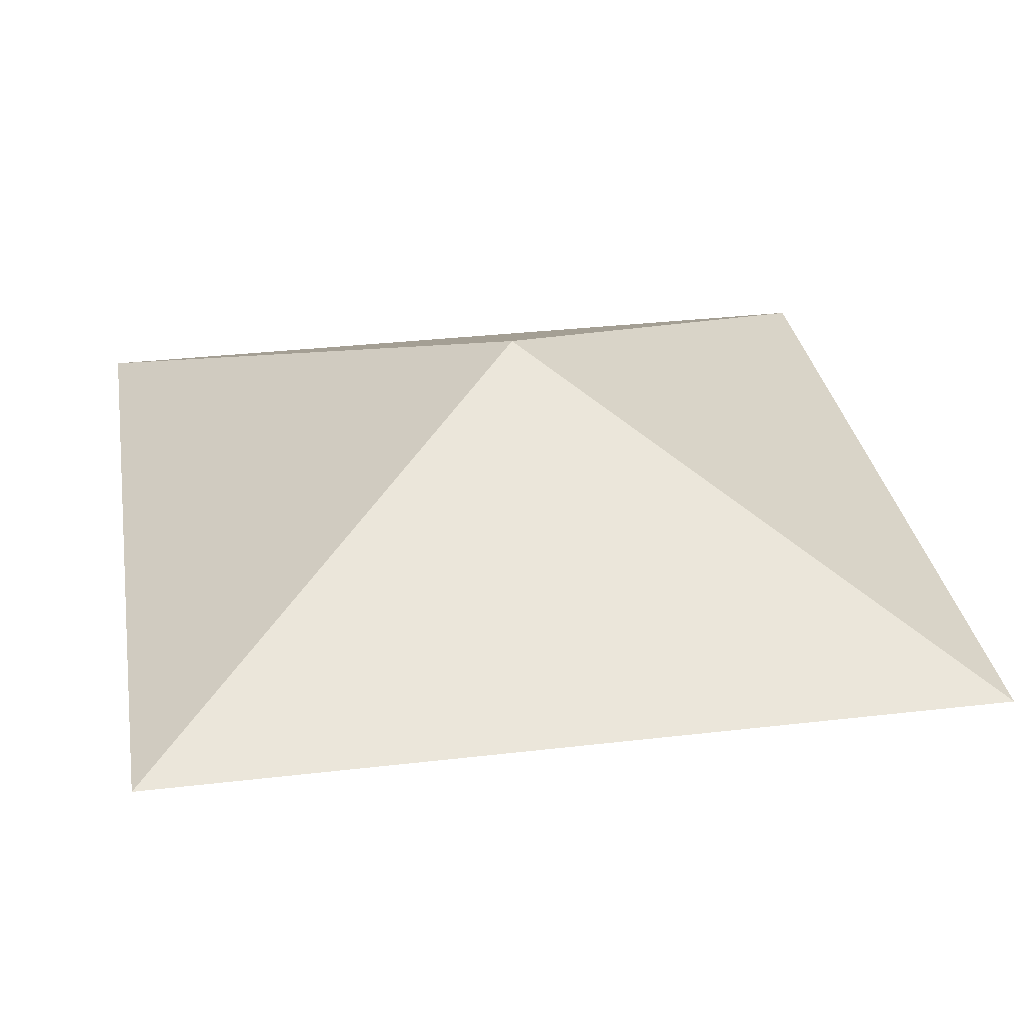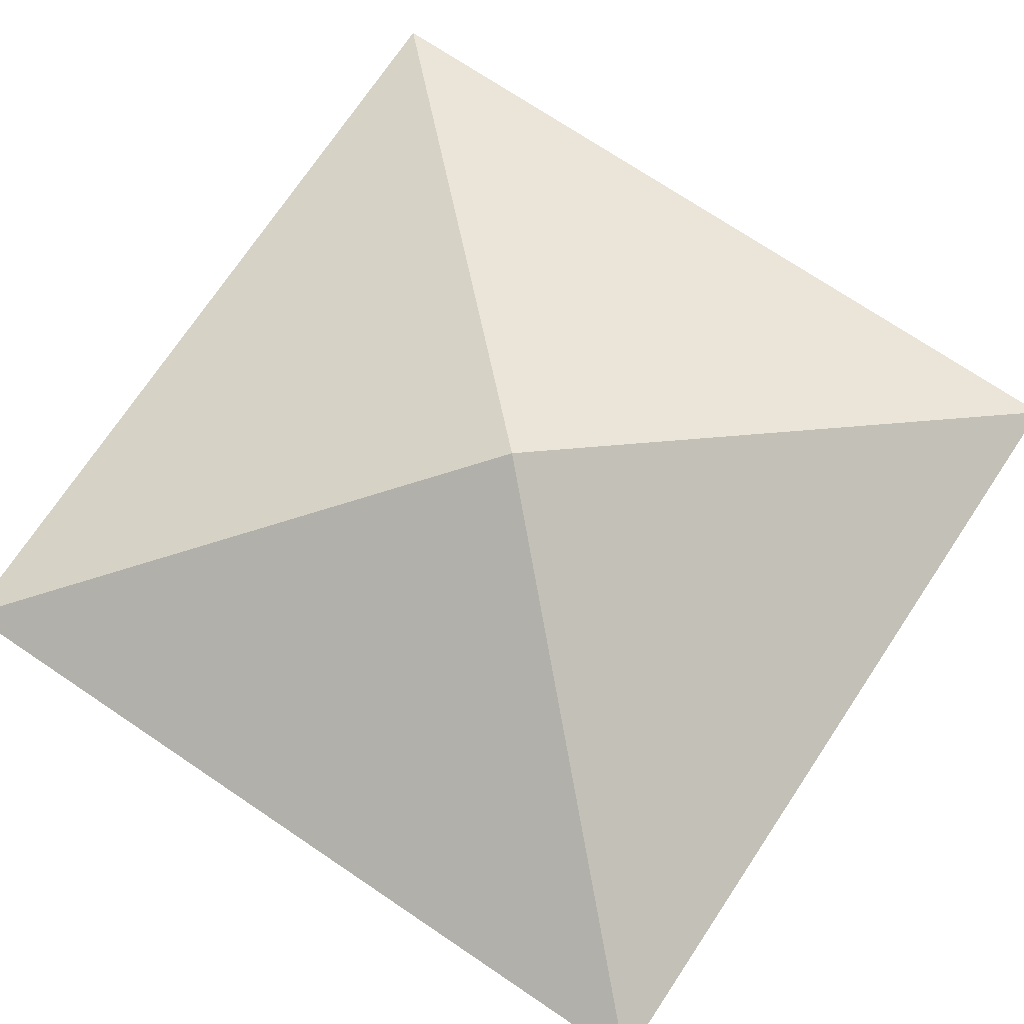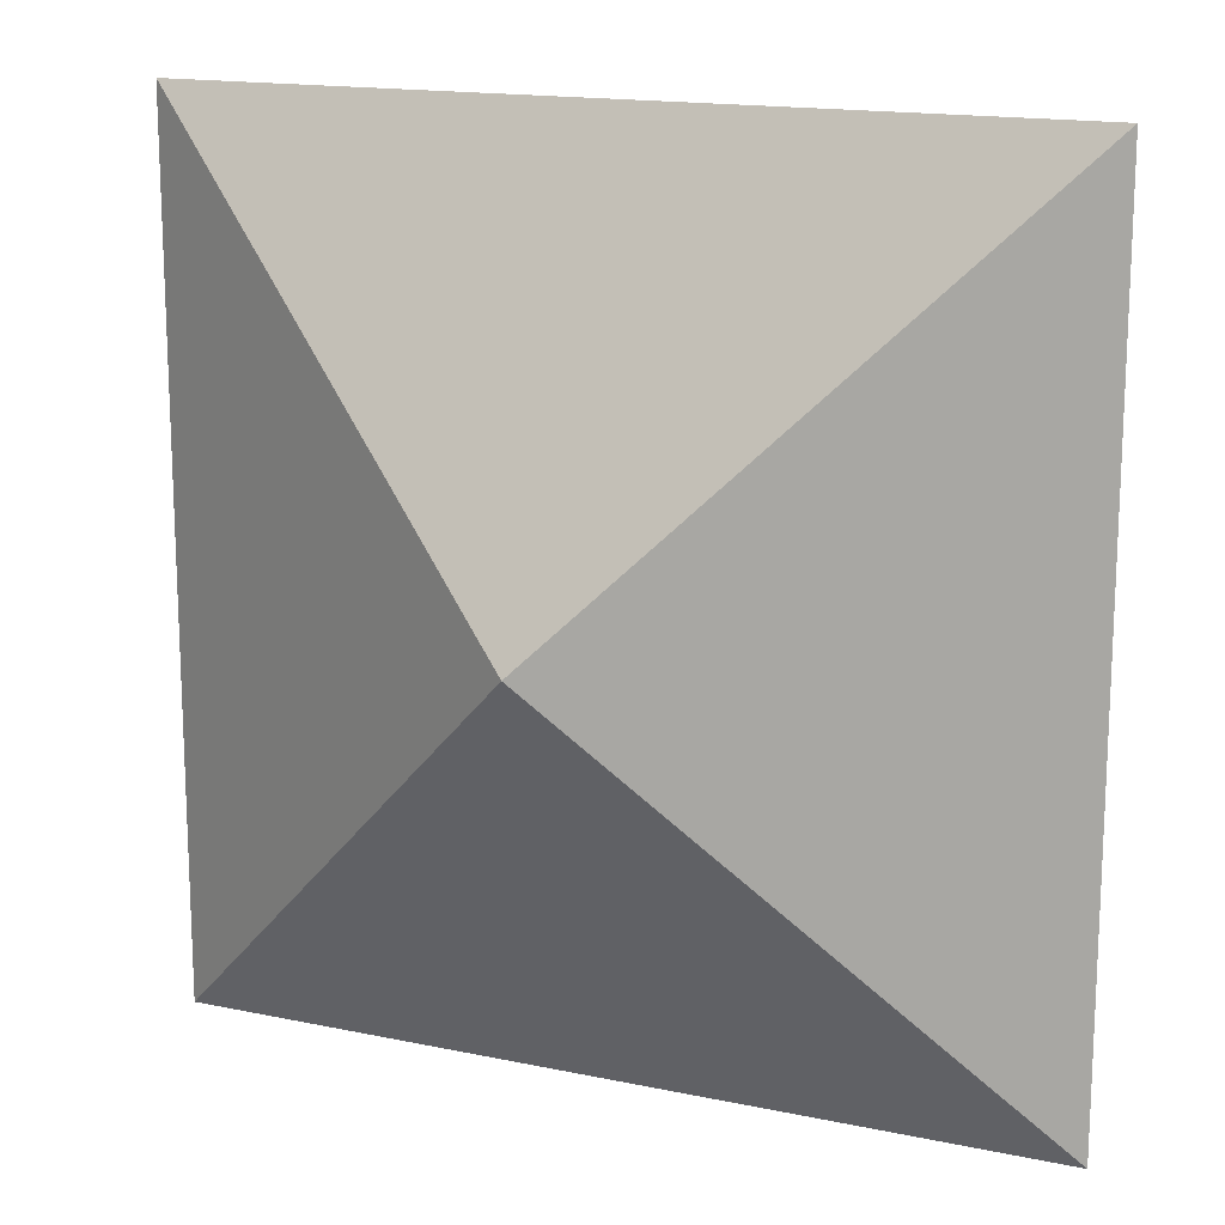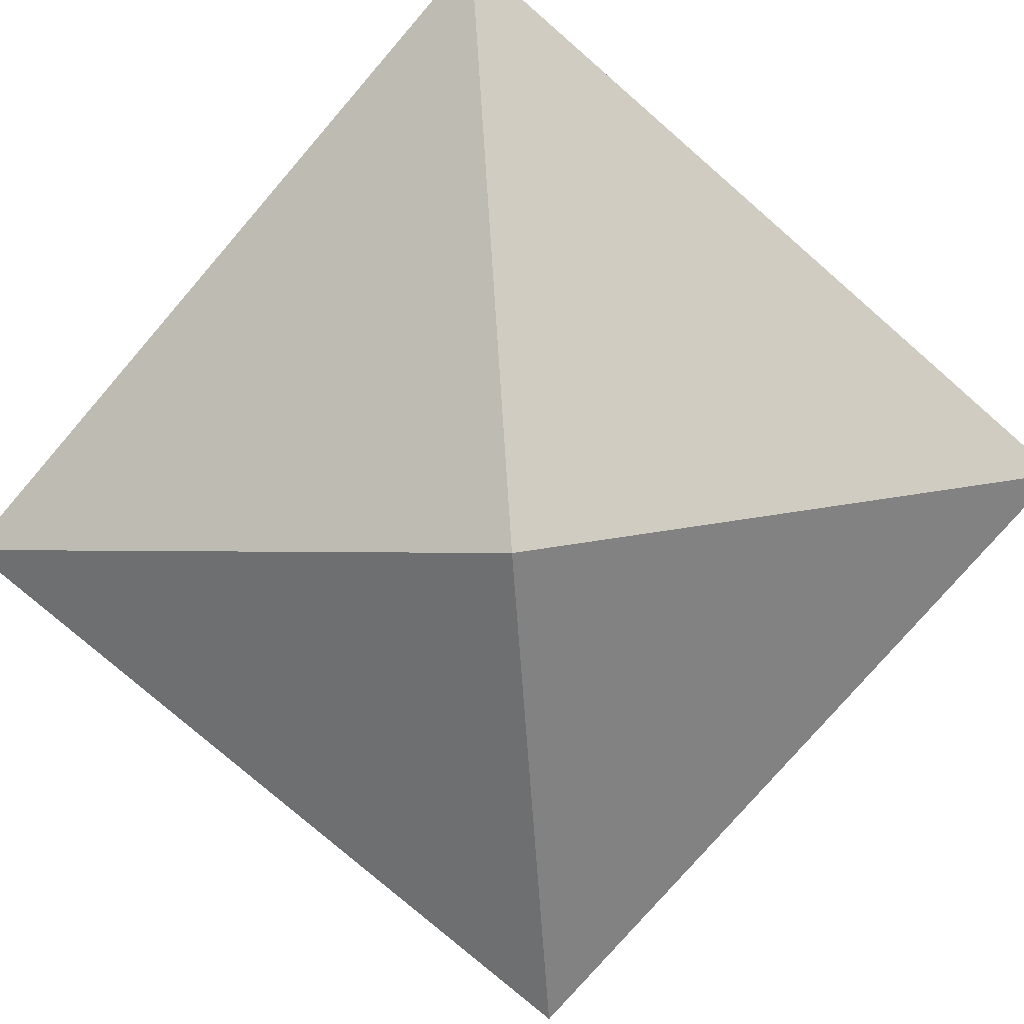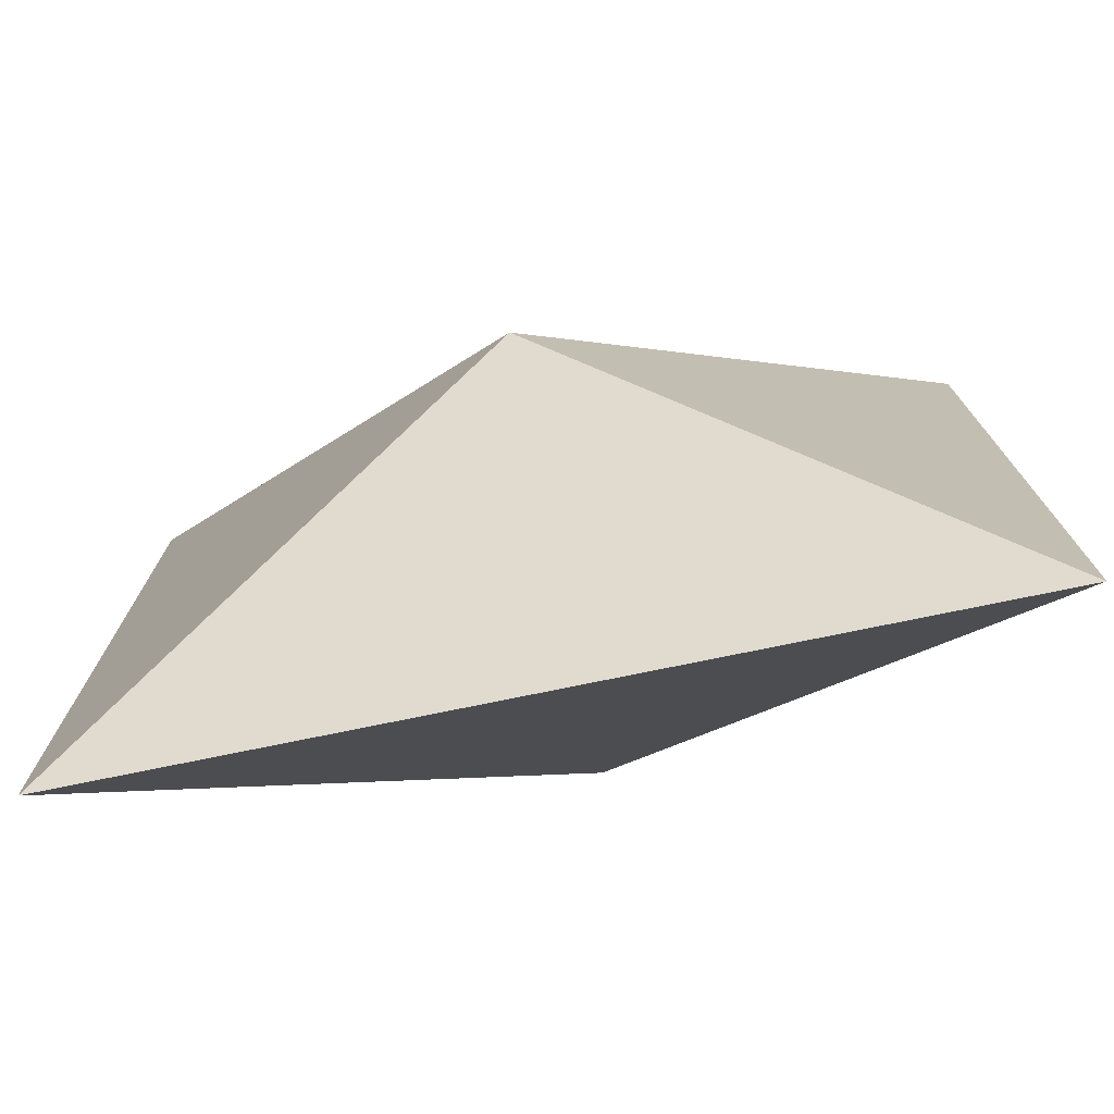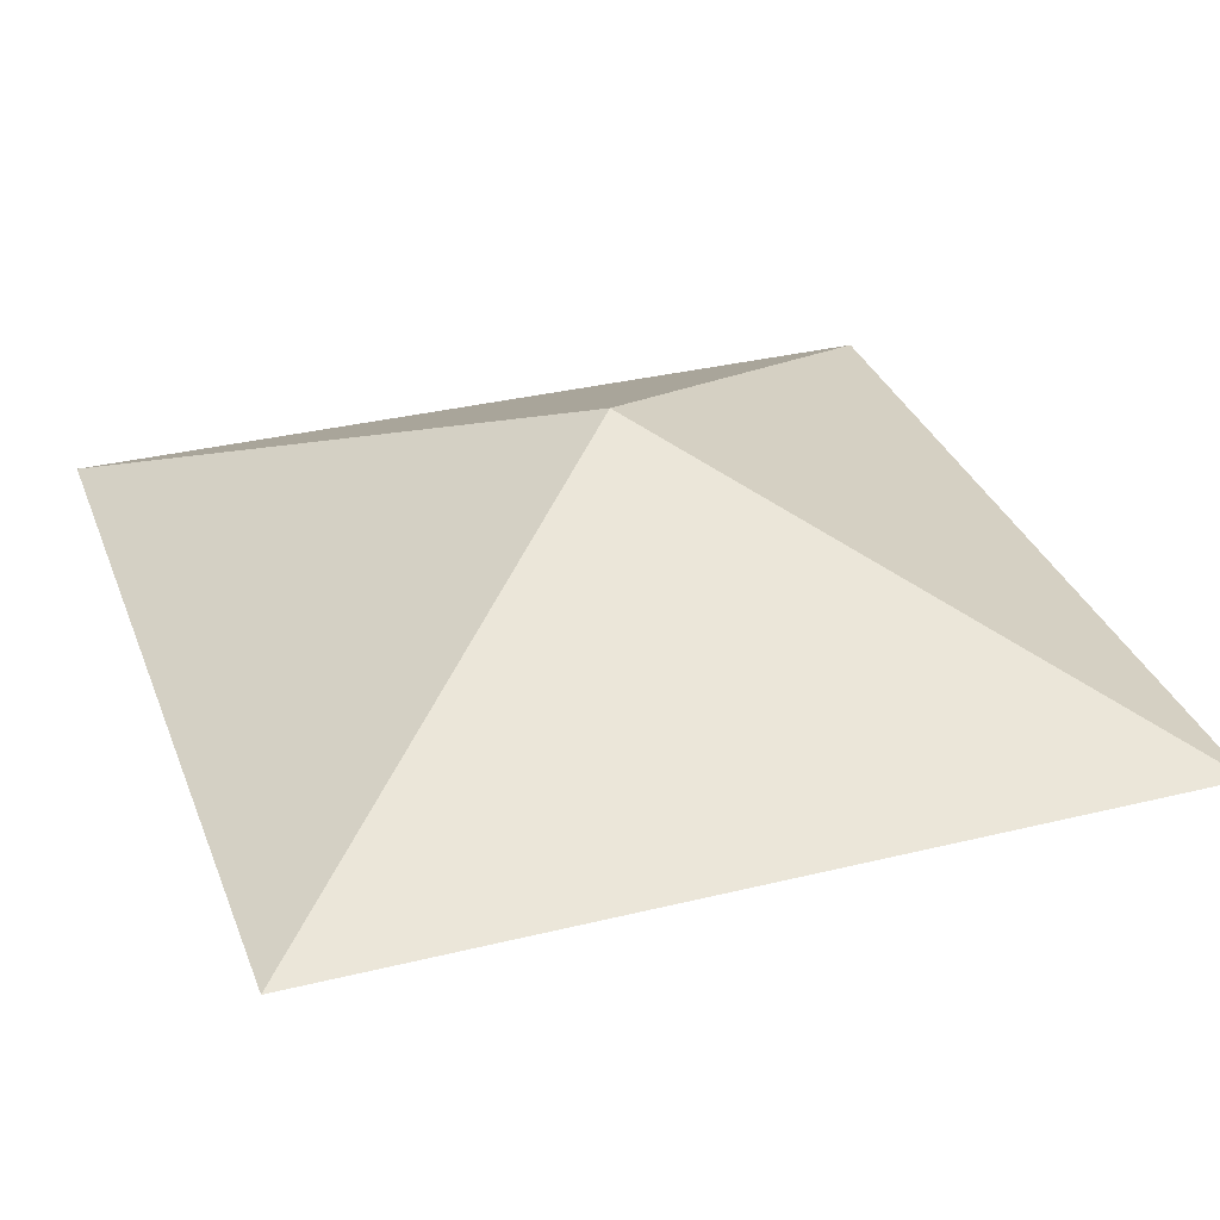
<metadata>
{"format":"obj","ext":"obj","renderer":"f3d","projection":"perspective","resolution":1024,"background":"white","views":[{"elev":31.8,"azim":170.6,"up":"+Y"},{"elev":73.7,"azim":33.8,"up":"+Y"},{"elev":15.8,"azim":23.8,"up":"+Z"},{"elev":-78.7,"azim":139.1,"up":"+Y"},{"elev":-76.2,"azim":11.6,"up":"+Z"},{"elev":32.7,"azim":-18.9,"up":"+Y"}]}
</metadata>
<code>
g Mesh1 Model
v 1 0 -0
v 0 0 -0
v 0.5 -0.25 -0.5
f 1 2 3
f 3 2 1
v 0 0 -1
f 3 2 4
f 4 2 3
v 0.5 0.25 -0.5
f 5 4 2
f 2 4 5
v 1 0 -1
f 6 4 5
f 6 3 4
f 1 3 6
f 6 3 1
f 4 3 6
f 5 4 6
f 6 5 1
f 1 5 6
f 1 5 2
f 2 5 1

</code>
